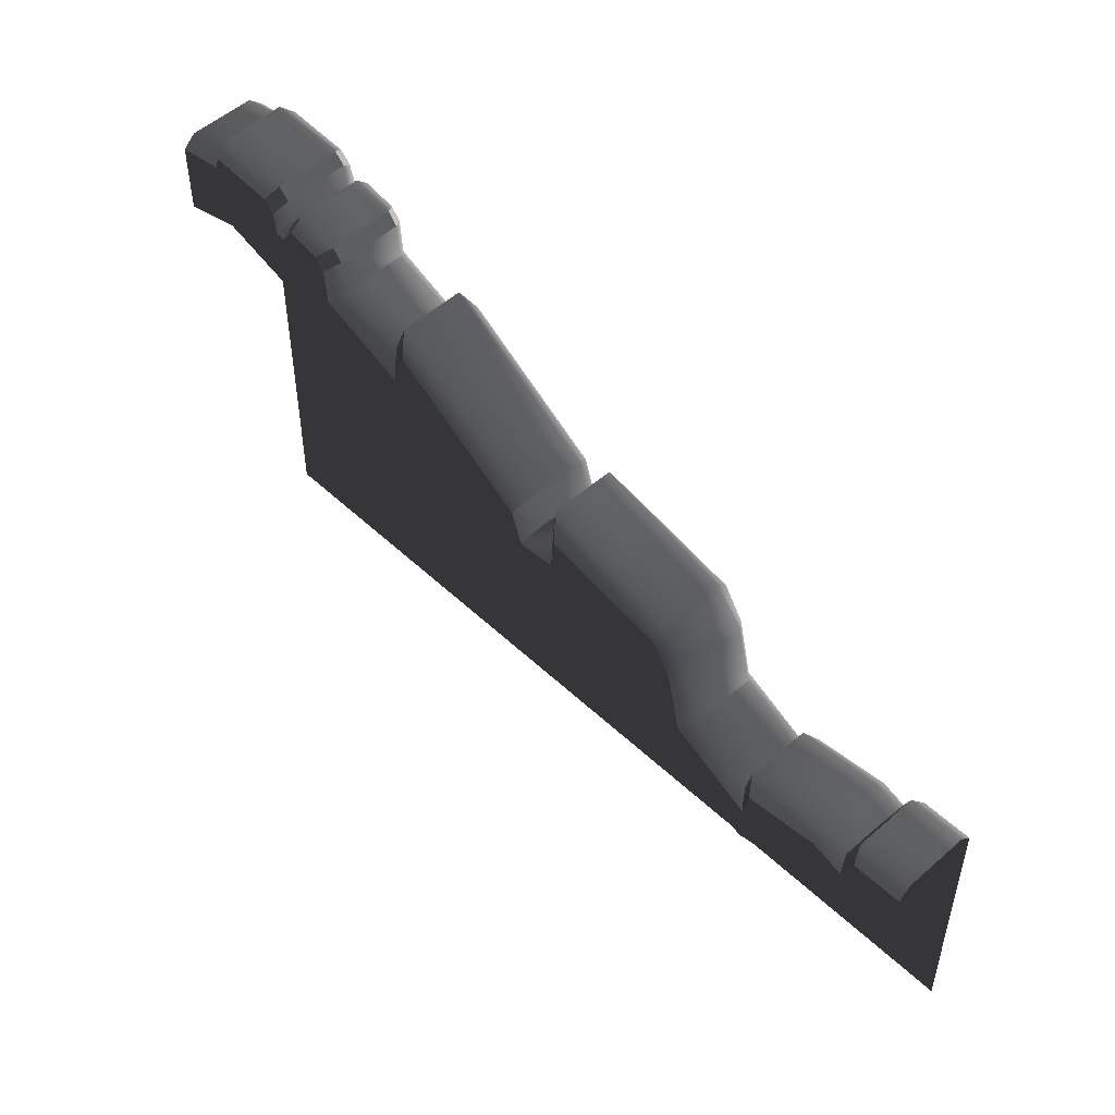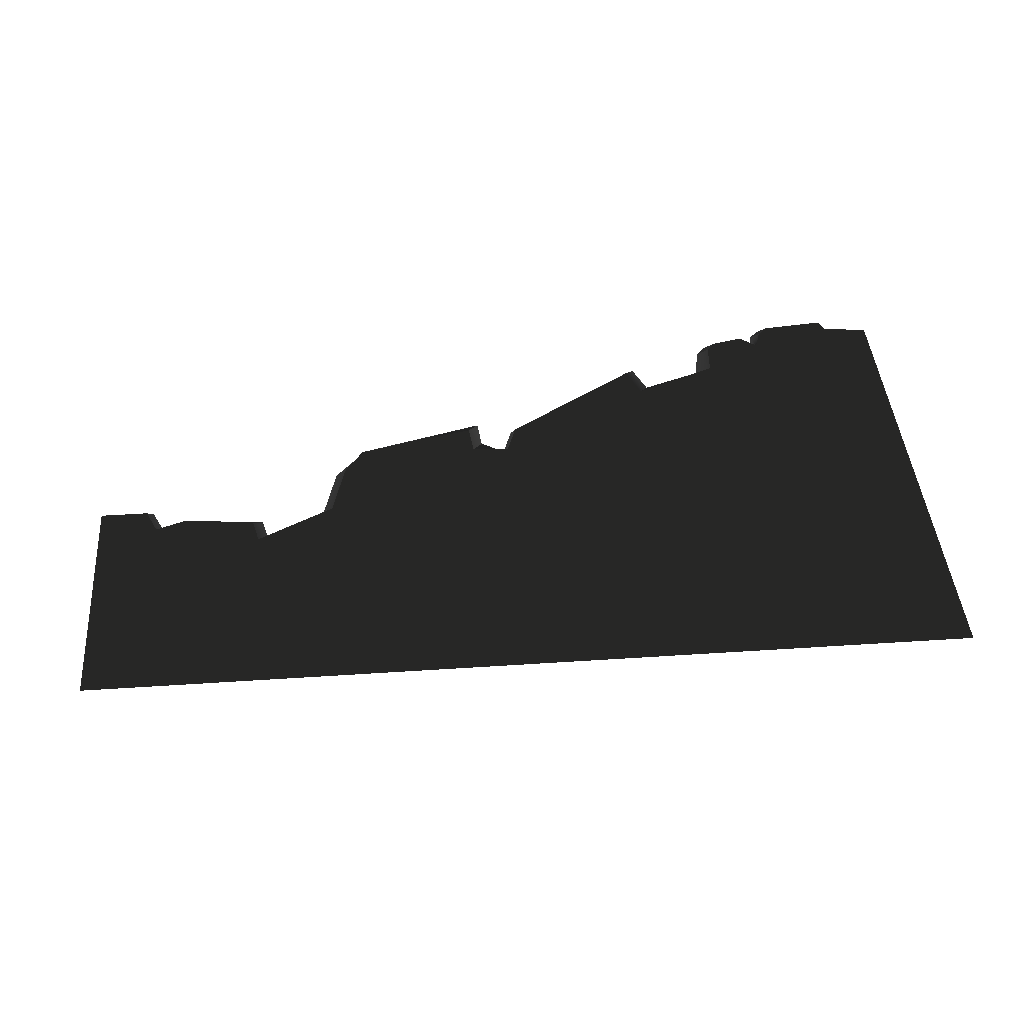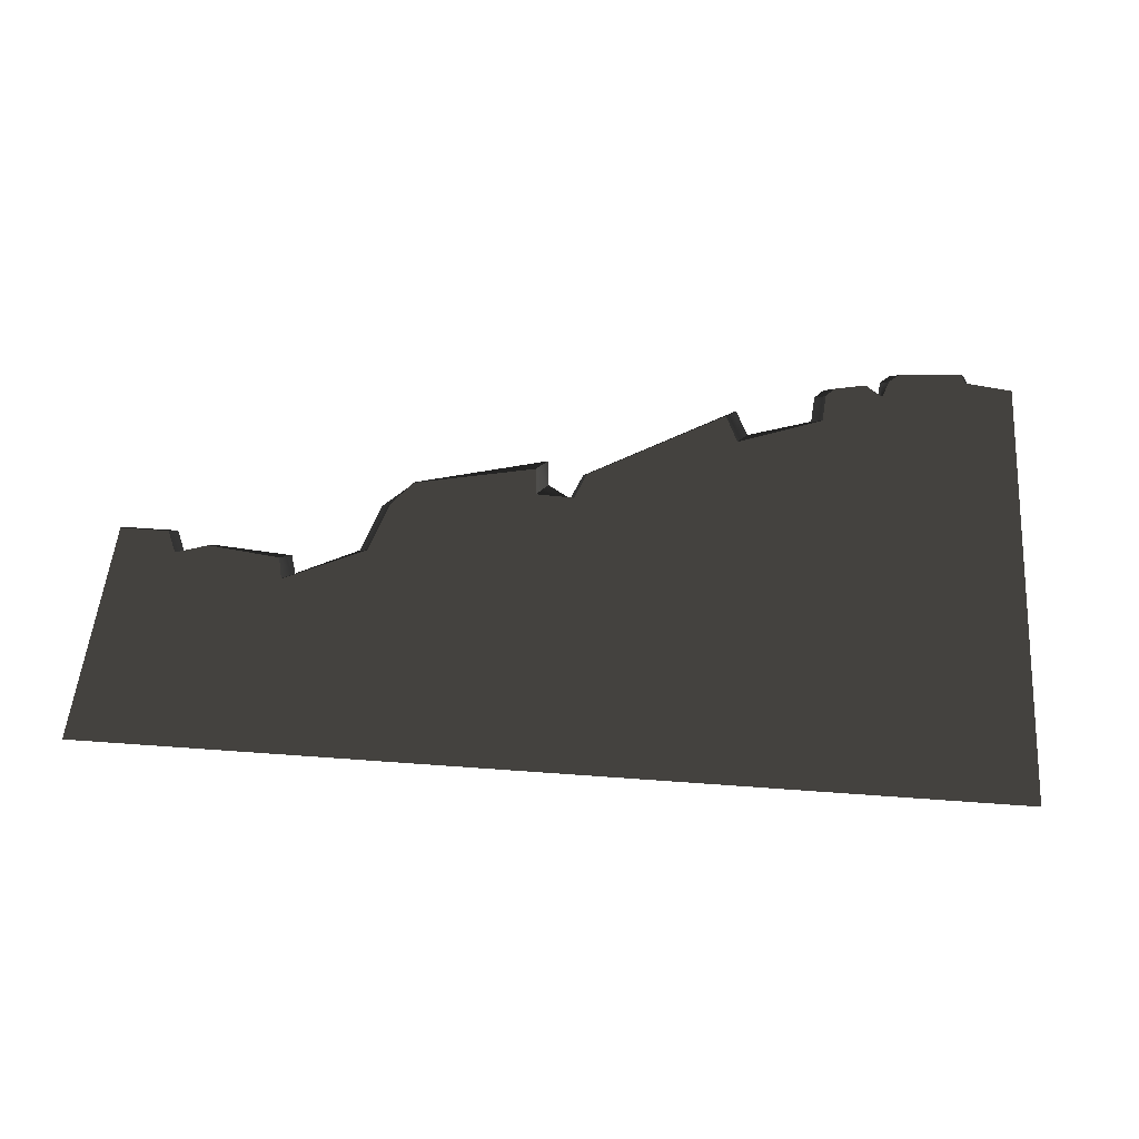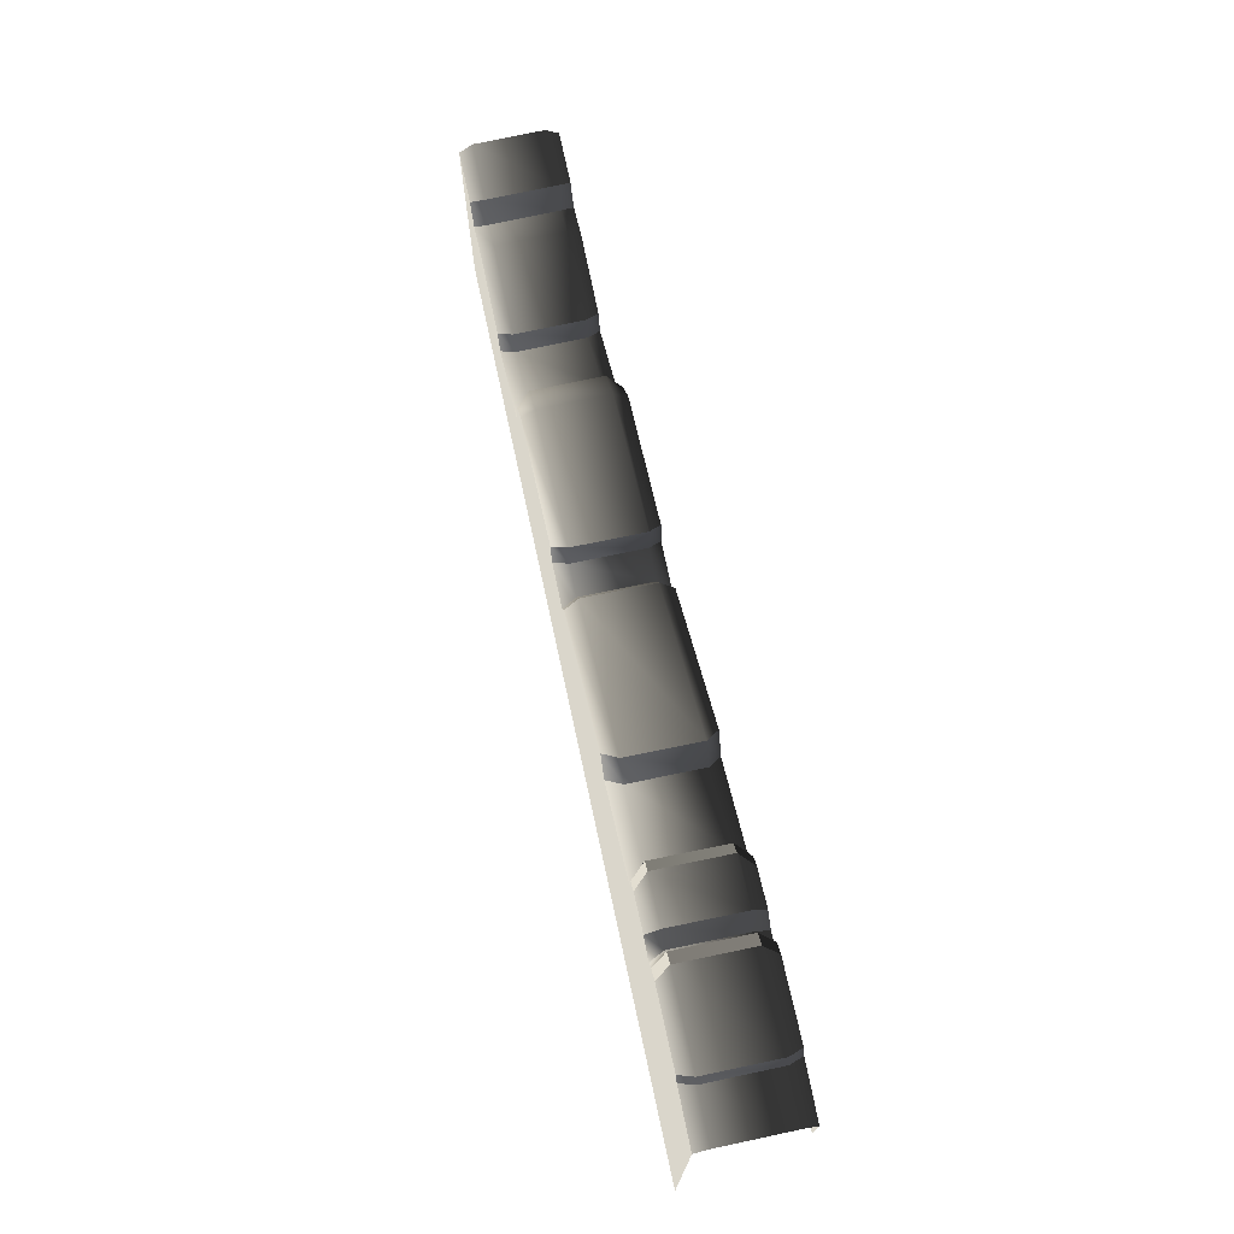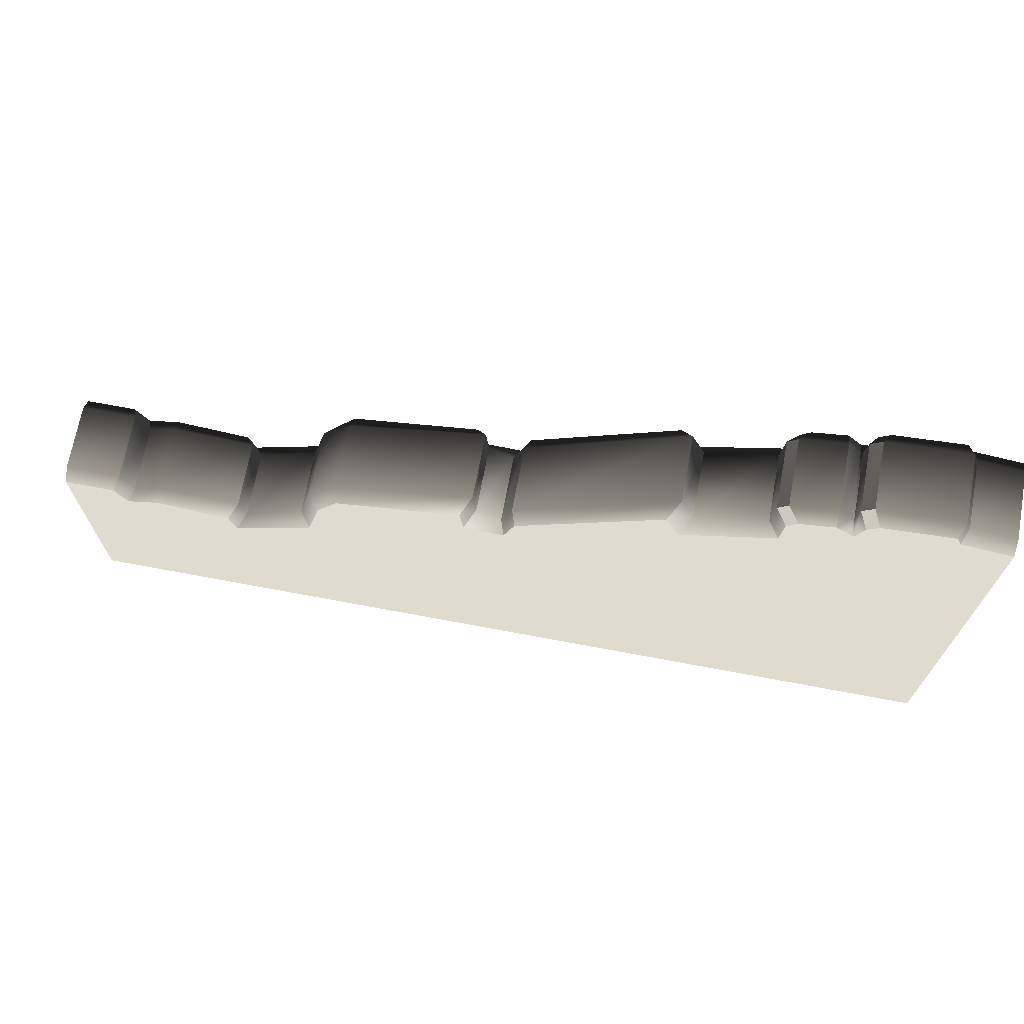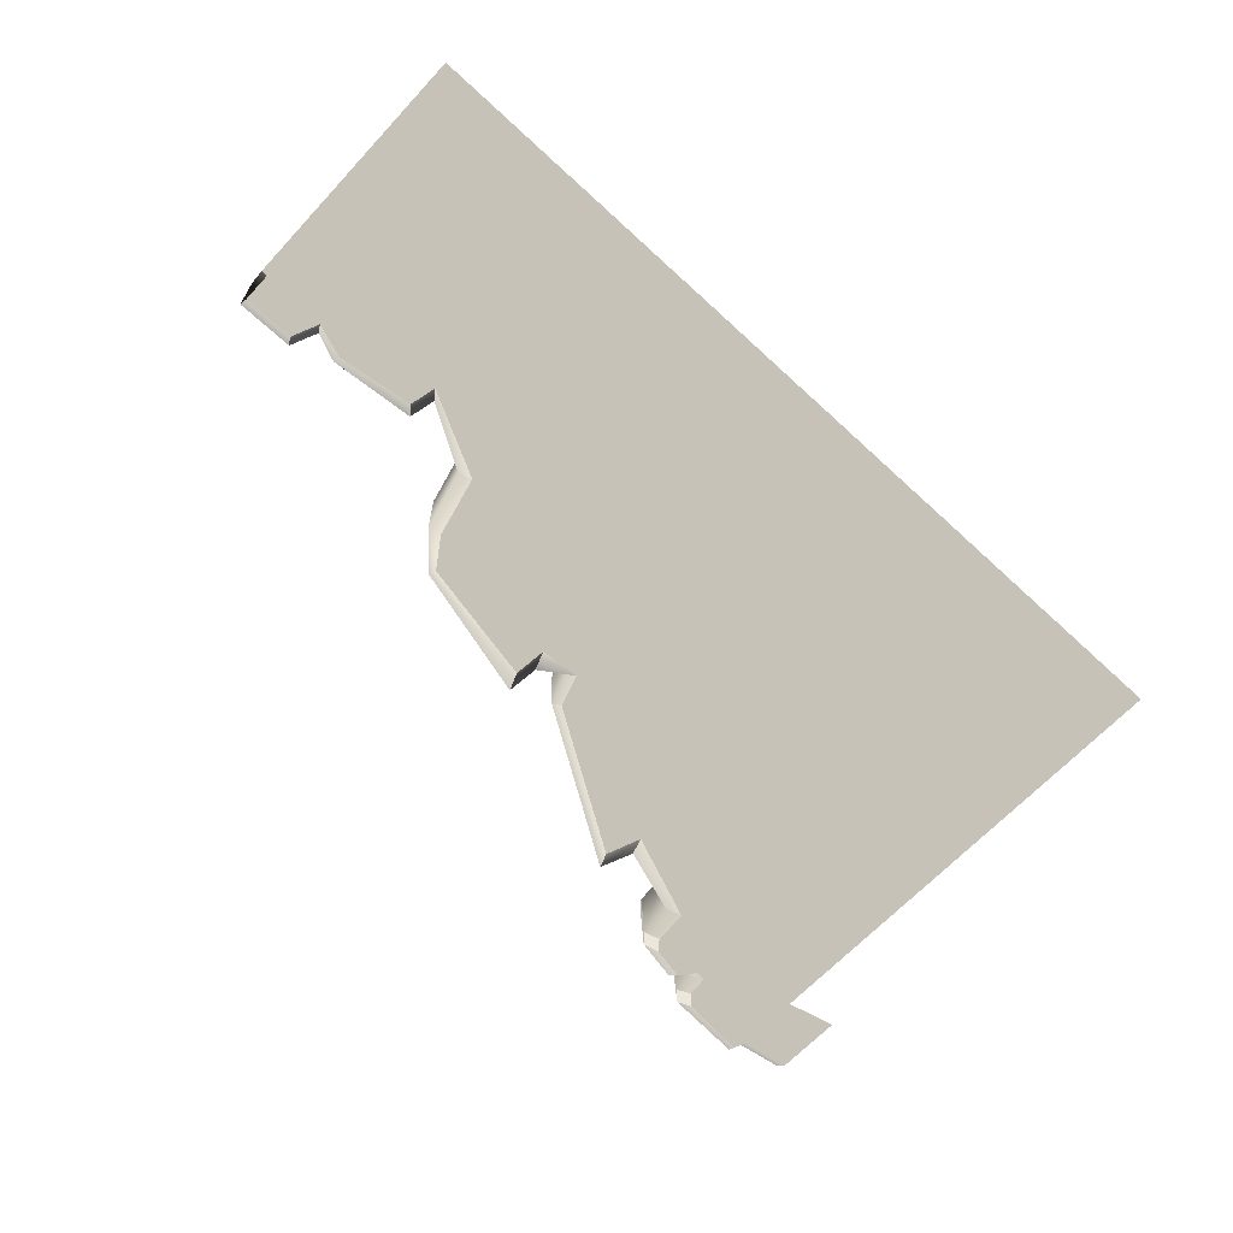
<metadata>
{"format":"obj","ext":"obj","renderer":"f3d","projection":"perspective","resolution":1024,"background":"white","views":[{"elev":49.0,"azim":46.3,"up":"+Z"},{"elev":43.7,"azim":175.5,"up":"+Y"},{"elev":52.8,"azim":-175.4,"up":"+Y"},{"elev":74.1,"azim":-102.2,"up":"+Z"},{"elev":70.3,"azim":-169.4,"up":"+Z"},{"elev":-65.4,"azim":137.1,"up":"+Y"}]}
</metadata>
<code>
v -3.478 -0.1392 5.814
v -3.562 6.361e-06 5.7
v -3.597 -0.1392 5.93
v -3.681 5.683e-06 5.819
v -3.478 -0.8608 5.77
v -3.478 -0.1392 5.814
v -3.597 -0.8608 5.886
v -3.597 -0.1392 5.93
v -3.562 -1 5.638
v -3.478 -0.8608 5.77
v -3.681 -1 5.758
v -3.597 -0.8608 5.886
v -2.701 -0.1392 5.508
v -2.82 2.971e-06 5.416
v -2.806 -0.1392 5.631
v -2.925 6.184e-06 5.54
v -2.701 -0.8608 5.466
v -2.701 -0.1392 5.508
v -2.806 -0.8608 5.588
v -2.806 -0.1392 5.631
v -2.82 -1 5.357
v -2.701 -0.8608 5.466
v -2.925 -1 5.48
v -2.806 -0.8608 5.588
v 5 9.481e-06 0.02376
v 4.327 9.455e-06 0.02376
v 5 9.481e-06 2.448
v 4.458 6.384e-06 2.812
v 5 5.666e-06 2.812
v 4.327 5.64e-06 2.519
v 3.099 6.255e-06 0.02376
v 3.167 6.644e-06 2.539
v 3.977 3.64e-06 2.645
v 3.099 6.255e-06 2.255
v 2.213 8.822e-06 0.02376
v 2.213 5.007e-06 2.723
v 0.4348 6.298e-06 0.02372
v 1.829 6.628e-06 3.72
v 2.052 4.092e-06 3.385
v 0.4699 6.498e-06 4.034
v 0.4348 6.298e-06 3.664
v 1.43e-06 7.629e-06 0.02373
v -1.431e-06 3.815e-06 3.644
v -1.81 8.736e-06 0.02377
v -0.119 3.135e-06 4.004
v -1.666 5.744e-06 5.012
v -1.81 4.922e-06 4.626
v -2.789 6.959e-06 0.02378
v -2.789 3.144e-06 5.033
v -3.483 6.813e-06 0.02378
v -2.925 6.184e-06 5.54
v -2.82 2.971e-06 5.416
v -3.288 4.113e-06 5.624
v -3.483 2.998e-06 5.456
v -4.464 5.022e-06 0.02377
v -5 5.778e-06 5.67
v -4.464 5.022e-06 5.752
v -5 5.778e-06 0.02377
v -4.414 5.307e-06 5.888
v -3.681 5.683e-06 5.819
v -3.562 6.361e-06 5.7
v 4.458 -1 2.812
v 4.327 -1 2.519
v 5 -1 2.812
v 5 -1 2.058
v 4.327 -1 2.129
v 3.099 -1 1.847
v 3.167 -1 2.541
v 3.099 -1 2.257
v 3.977 -1 2.645
v 2.213 -1 2.272
v 2.213 -1 2.718
v 0.8375 -1 2.792
v 2.052 -1 3.377
v 1.829 -1 3.709
v 0.4699 -1 4.008
v 0.4348 -1 3.64
v 1.419e-06 -1 3.113
v 1.419e-06 -1 3.614
v -0.8375 -1 3.732
v -0.119 -1 3.972
v -1.666 -1 4.963
v -1.81 -1 4.576
v -2.213 -1 3.953
v -3.099 -1 4.625
v -2.789 -1 4.975
v -2.82 -1 5.357
v -2.925 -1 5.48
v -3.288 -1 5.562
v -3.431 -1 5.389
v -4.327 -1 5.02
v -3.535 -1 5.399
v -5 -1 5.619
v -5 -1 4.864
v -4.464 -1 5.696
v -4.414 -1 5.832
v -3.681 -1 5.758
v -3.562 -1 5.638
v 4.458 -1 2.812
v 4.396 -0.8608 2.932
v 4.327 -1 2.519
v 4.266 -0.8608 2.639
v 4.327 5.64e-06 2.519
v 4.266 -0.1392 2.639
v 4.458 6.384e-06 2.812
v 4.396 -0.1392 2.932
v 3.167 -1 2.541
v 3.066 -0.8608 2.687
v 3.099 -1 2.257
v 2.998 -0.8608 2.405
v 3.099 6.255e-06 2.255
v 2.998 -0.1392 2.404
v 3.167 6.644e-06 2.539
v 3.066 -0.1392 2.685
v -3.431 -1 5.389
v -3.431 -0.8608 5.524
v -3.535 -1 5.399
v -3.451 -0.8608 5.534
v -3.483 2.998e-06 5.456
v -3.451 -0.1392 5.579
v -3.431 -0.1392 5.569
v -4.414 -1 5.832
v -4.469 -0.8608 5.954
v -4.464 -1 5.696
v -4.52 -0.8608 5.819
v -4.464 5.022e-06 5.752
v -4.52 -0.1392 5.859
v -4.414 5.307e-06 5.888
v -4.469 -0.1392 5.994
v -2.925 -1 5.48
v -2.806 -0.8608 5.588
v -3.288 -1 5.562
v -3.288 -0.8608 5.695
v -3.288 4.113e-06 5.624
v -3.288 -0.1392 5.739
v -2.925 6.184e-06 5.54
v -2.806 -0.1392 5.631
v -3.681 -1 5.758
v -3.597 -0.8608 5.886
v -4.414 -1 5.832
v -4.469 -0.8608 5.954
v -4.414 5.307e-06 5.888
v -4.469 -0.1392 5.994
v -3.681 5.683e-06 5.819
v -3.597 -0.1392 5.93
v -2.789 -1 4.975
v -2.671 -0.8608 5.087
v -2.82 -1 5.357
v -2.701 -0.8608 5.466
v -2.82 2.971e-06 5.416
v -2.701 -0.1392 5.508
v -2.789 3.144e-06 5.033
v -2.671 -0.1392 5.129
v -1.81 -1 4.576
v -1.929 -0.8608 4.824
v -2.789 -1 4.975
v -2.671 -0.8608 5.087
v -2.789 3.144e-06 5.033
v -2.671 -0.1392 5.129
v -1.81 4.922e-06 4.626
v -1.929 -0.1392 4.86
v 1.419e-06 -1 3.614
v 0.0501 -0.8608 3.726
v -0.119 -1 3.972
v -0.06895 -0.8608 4.076
v -0.119 3.135e-06 4.004
v -0.06895 -0.1392 4.097
v -1.431e-06 3.815e-06 3.644
v 0.0501 -0.1392 3.745
v 0.4348 -1 3.64
v 0.3148 -0.8608 3.904
v 1.419e-06 -1 3.614
v 0.0501 -0.8608 3.726
v -1.431e-06 3.815e-06 3.644
v 0.0501 -0.1392 3.745
v 0.4348 6.298e-06 3.664
v 0.3148 -0.1392 3.921
v 0.4699 -1 4.008
v 0.3499 -0.8608 4.261
v 0.4348 -1 3.64
v 0.3148 -0.8608 3.904
v 0.4348 6.298e-06 3.664
v 0.3148 -0.1392 3.921
v 0.4699 6.498e-06 4.034
v 0.3499 -0.1392 4.279
v -1.666 -1 4.963
v -1.785 -0.8608 5.187
v -1.81 -1 4.576
v -1.929 -0.8608 4.824
v -1.81 4.922e-06 4.626
v -1.929 -0.1392 4.86
v -1.666 5.744e-06 5.012
v -1.785 -0.1392 5.223
v 3.977 -1 2.645
v 3.977 -0.8608 2.765
v 3.167 -1 2.541
v 3.066 -0.8608 2.687
v 3.167 6.644e-06 2.539
v 3.066 -0.1392 2.685
v 3.977 3.64e-06 2.645
v 4.327 -1 2.519
v 4.266 -0.8608 2.639
v 3.977 -0.1392 2.765
v 4.327 5.64e-06 2.519
v 4.266 -0.1392 2.639
v 3.099 -1 2.257
v 2.998 -0.8608 2.405
v 2.213 -1 2.718
v 2.325 -0.8608 2.814
v 2.213 5.007e-06 2.723
v 2.325 -0.1392 2.816
v 3.099 6.255e-06 2.255
v 2.998 -0.1392 2.404
v 5 -1 2.812
v 5 -0.8608 2.932
v 4.458 -1 2.812
v 4.396 -0.8608 2.932
v 4.458 6.384e-06 2.812
v 4.396 -0.1392 2.932
v 5 5.666e-06 2.812
v 5 -0.1392 2.932
v -0.119 -1 3.972
v -0.06895 -0.8608 4.076
v -1.666 -1 4.963
v -1.785 -0.8608 5.187
v -1.666 5.744e-06 5.012
v -1.785 -0.1392 5.223
v -0.119 3.135e-06 4.004
v -0.06895 -0.1392 4.097
v -3.288 -1 5.562
v -3.288 -0.8608 5.695
v -3.431 -1 5.389
v -3.431 -0.8608 5.524
v -3.288 -0.1392 5.739
v -3.431 -0.1392 5.569
v -3.288 4.113e-06 5.624
v -3.483 2.998e-06 5.456
v -3.535 -1 5.399
v -3.451 -0.8608 5.534
v -3.562 -1 5.638
v -3.478 -0.8608 5.77
v -3.562 6.361e-06 5.7
v -3.478 -0.1392 5.814
v -3.451 -0.1392 5.579
v -4.464 -1 5.696
v -4.52 -0.8608 5.819
v -5 -1 5.619
v -5 -0.8608 5.747
v -5 5.778e-06 5.67
v -5 -0.1392 5.784
v -4.464 5.022e-06 5.752
v -4.52 -0.1392 5.859
v 2.213 -1 2.718
v 2.325 -0.8608 2.814
v 2.052 -1 3.377
v 2.165 -0.8608 3.457
v 1.829 -1 3.709
v 1.829 6.628e-06 3.72
v 1.829 -0.1392 3.847
v 2.052 4.092e-06 3.385
v 2.165 -0.1392 3.462
v 2.213 5.007e-06 2.723
v 2.325 -0.1392 2.816
v 1.829 -0.8608 3.84
v 0.4699 -1 4.008
v 0.3499 -0.8608 4.261
v 0.4699 6.498e-06 4.034
v 0.3499 -0.1392 4.279
g P_DF_Wall_18a_(17)_722_96
f 1 3 2
f 4 2 3
f 5 7 6
f 8 6 7
f 9 11 10
f 12 10 11
f 13 15 14
f 16 14 15
f 17 19 18
f 20 18 19
f 21 23 22
f 24 22 23
f 25 27 26
f 28 30 29
f 27 29 30
f 30 26 27
f 26 30 31
f 32 34 33
f 30 33 34
f 34 31 30
f 31 34 35
f 36 35 34
f 35 36 37
f 38 40 39
f 40 41 39
f 36 39 41
f 41 37 36
f 37 41 42
f 43 42 41
f 42 43 44
f 45 46 43
f 47 43 46
f 47 44 43
f 44 47 48
f 49 48 47
f 48 49 50
f 51 53 52
f 52 53 49
f 49 53 54
f 54 50 49
f 50 54 55
f 56 58 57
f 55 57 58
f 57 55 54
f 59 61 60
f 57 61 59
f 54 61 57
f 62 64 63
f 65 63 64
f 66 63 65
f 66 67 63
f 68 70 69
f 63 69 70
f 69 63 67
f 67 71 69
f 72 69 71
f 71 73 72
f 74 76 75
f 76 74 77
f 72 77 74
f 77 72 73
f 73 78 77
f 79 77 78
f 78 80 79
f 81 79 82
f 83 82 79
f 83 79 80
f 84 83 80
f 84 85 83
f 86 83 85
f 87 86 88
f 88 86 89
f 89 86 90
f 90 86 85
f 85 91 90
f 92 90 91
f 93 95 94
f 91 94 95
f 95 92 91
f 96 97 95
f 97 92 95
f 98 92 97
f 99 101 100
f 102 100 101
f 103 105 104
f 106 104 105
f 104 106 102
f 100 102 106
f 107 109 108
f 110 108 109
f 111 113 112
f 114 112 113
f 112 114 110
f 108 110 114
f 115 117 116
f 118 116 117
f 119 121 120
f 120 121 118
f 116 118 121
f 122 124 123
f 125 123 124
f 126 128 127
f 129 127 128
f 127 129 125
f 123 125 129
f 130 132 131
f 133 131 132
f 134 136 135
f 137 135 136
f 135 137 133
f 131 133 137
f 138 140 139
f 141 139 140
f 142 144 143
f 145 143 144
f 143 145 141
f 139 141 145
f 146 148 147
f 149 147 148
f 150 152 151
f 153 151 152
f 151 153 149
f 147 149 153
f 154 156 155
f 157 155 156
f 158 160 159
f 161 159 160
f 159 161 157
f 155 157 161
f 162 164 163
f 165 163 164
f 166 168 167
f 169 167 168
f 167 169 165
f 163 165 169
f 170 172 171
f 173 171 172
f 174 176 175
f 177 175 176
f 175 177 173
f 171 173 177
f 178 180 179
f 181 179 180
f 182 184 183
f 185 183 184
f 183 185 181
f 179 181 185
f 186 188 187
f 189 187 188
f 190 192 191
f 193 191 192
f 191 193 189
f 187 189 193
f 194 196 195
f 197 195 196
f 198 200 199
f 201 194 202
f 195 202 194
f 203 199 200
f 200 204 203
f 205 203 204
f 199 203 197
f 195 197 203
f 203 205 195
f 202 195 205
f 206 208 207
f 209 207 208
f 210 212 211
f 213 211 212
f 211 213 209
f 207 209 213
f 214 216 215
f 217 215 216
f 218 220 219
f 221 219 220
f 219 221 217
f 215 217 221
f 222 224 223
f 225 223 224
f 226 228 227
f 229 227 228
f 227 229 225
f 223 225 229
f 230 232 231
f 233 231 232
f 231 233 234
f 235 234 233
f 234 235 236
f 237 236 235
f 238 240 239
f 241 239 240
f 242 237 243
f 244 243 237
f 243 244 241
f 239 241 244
f 245 247 246
f 248 246 247
f 249 251 250
f 252 250 251
f 250 252 248
f 246 248 252
f 253 255 254
f 255 257 256
f 256 254 255
f 258 260 259
f 261 259 260
f 260 262 261
f 263 261 262
f 264 256 257
f 257 265 264
f 266 264 265
f 267 258 268
f 259 268 258
f 254 256 263
f 261 263 256
f 256 264 261
f 259 261 264
f 268 259 266
f 264 266 259

</code>
